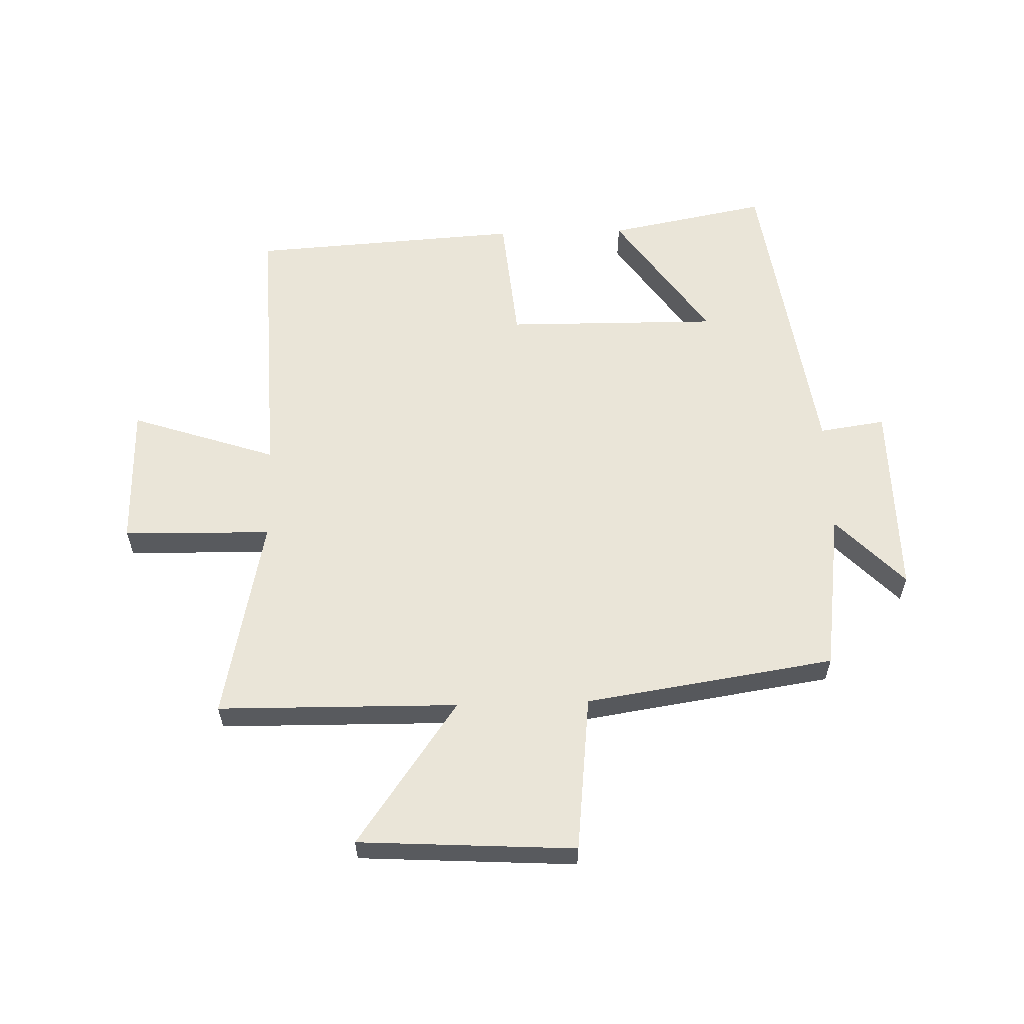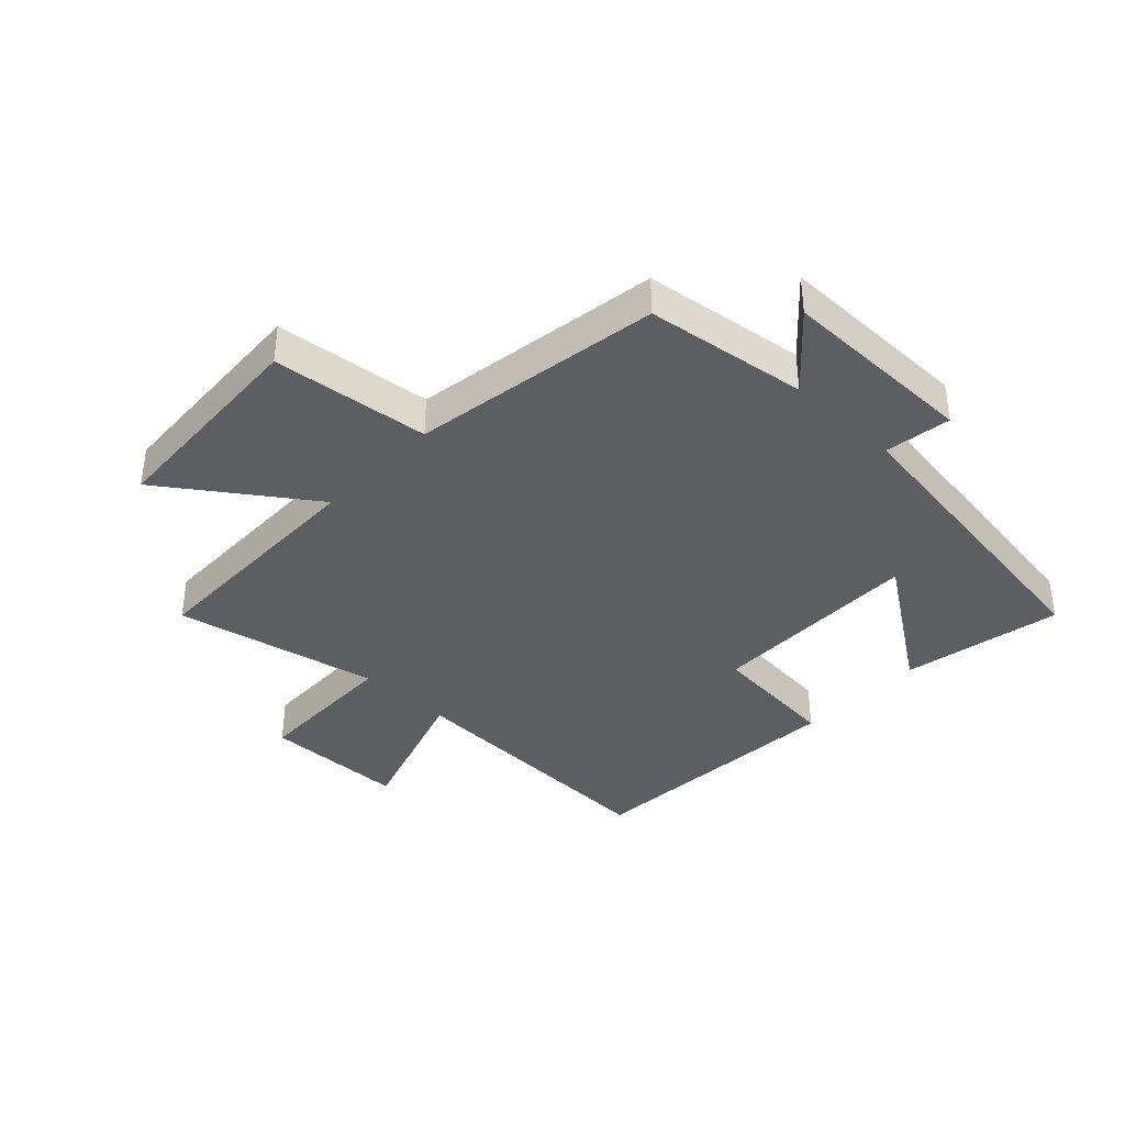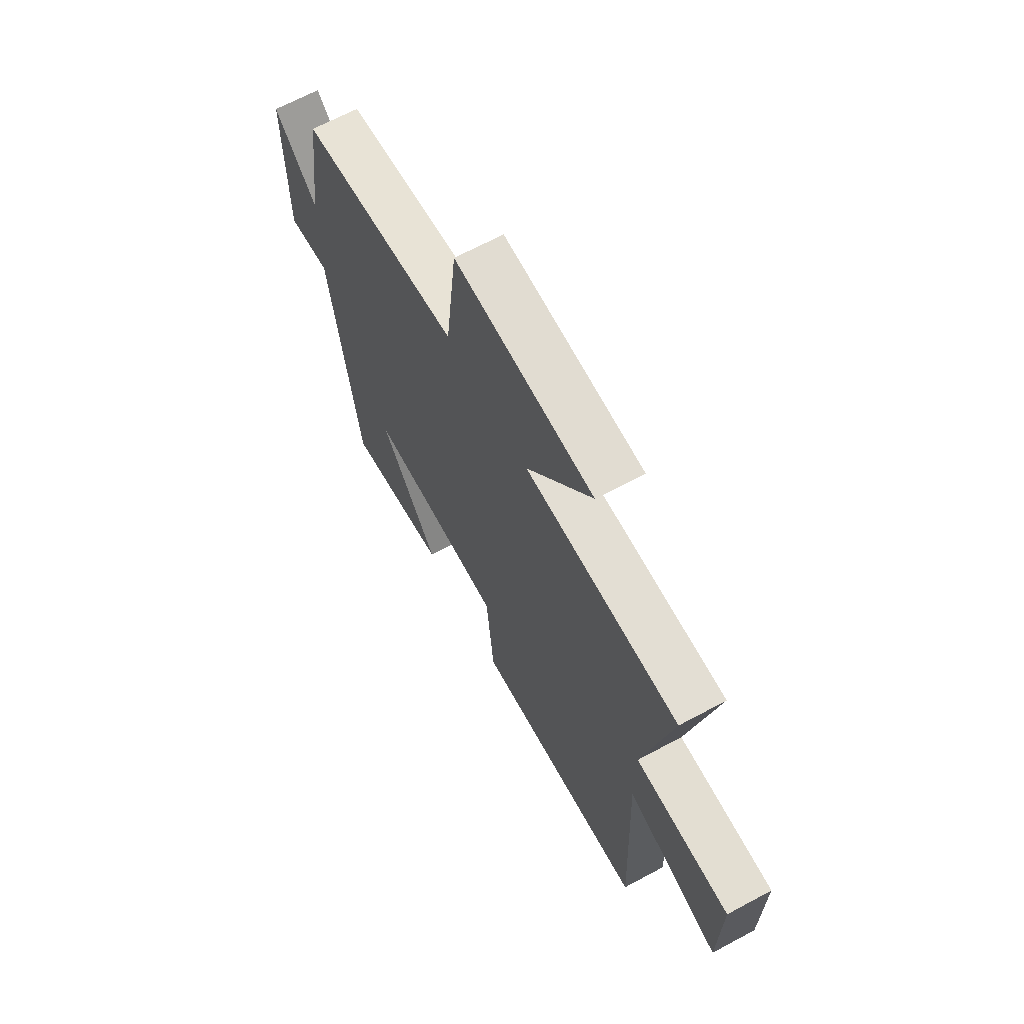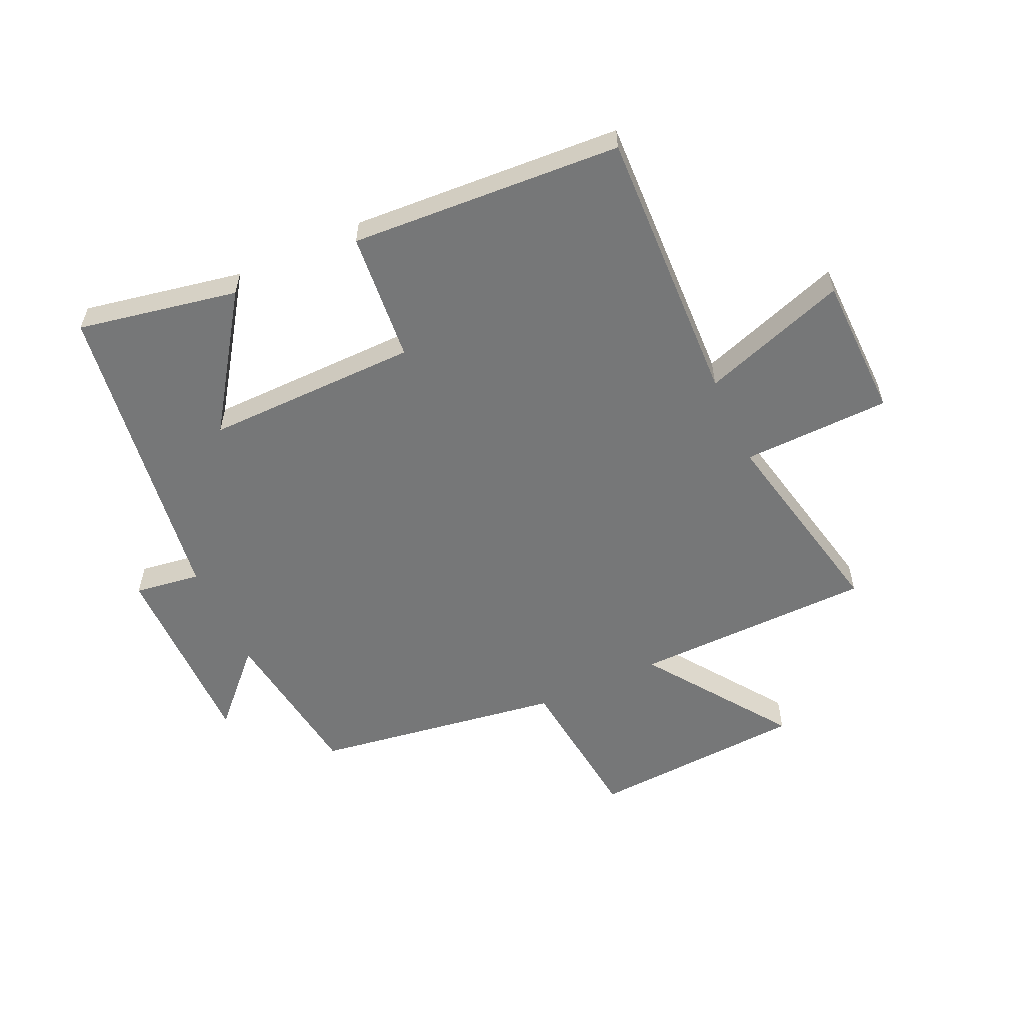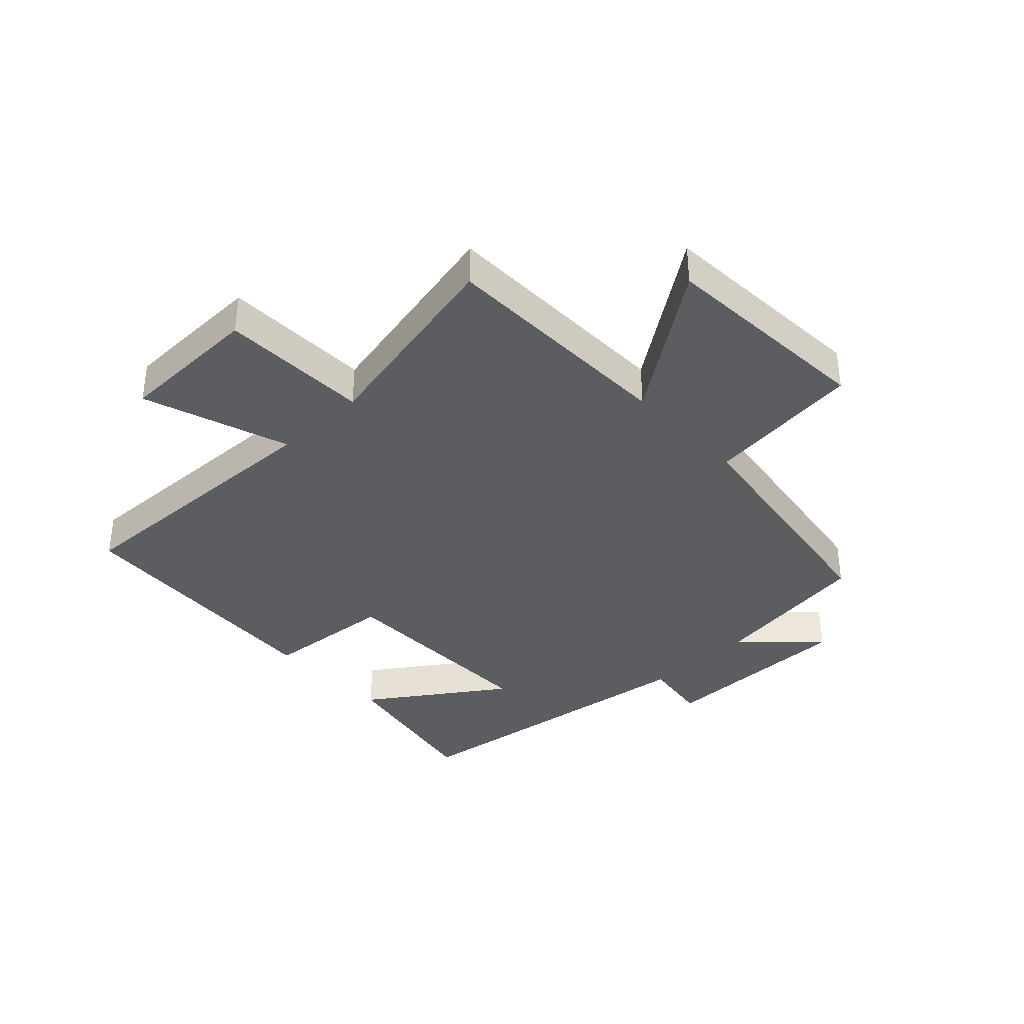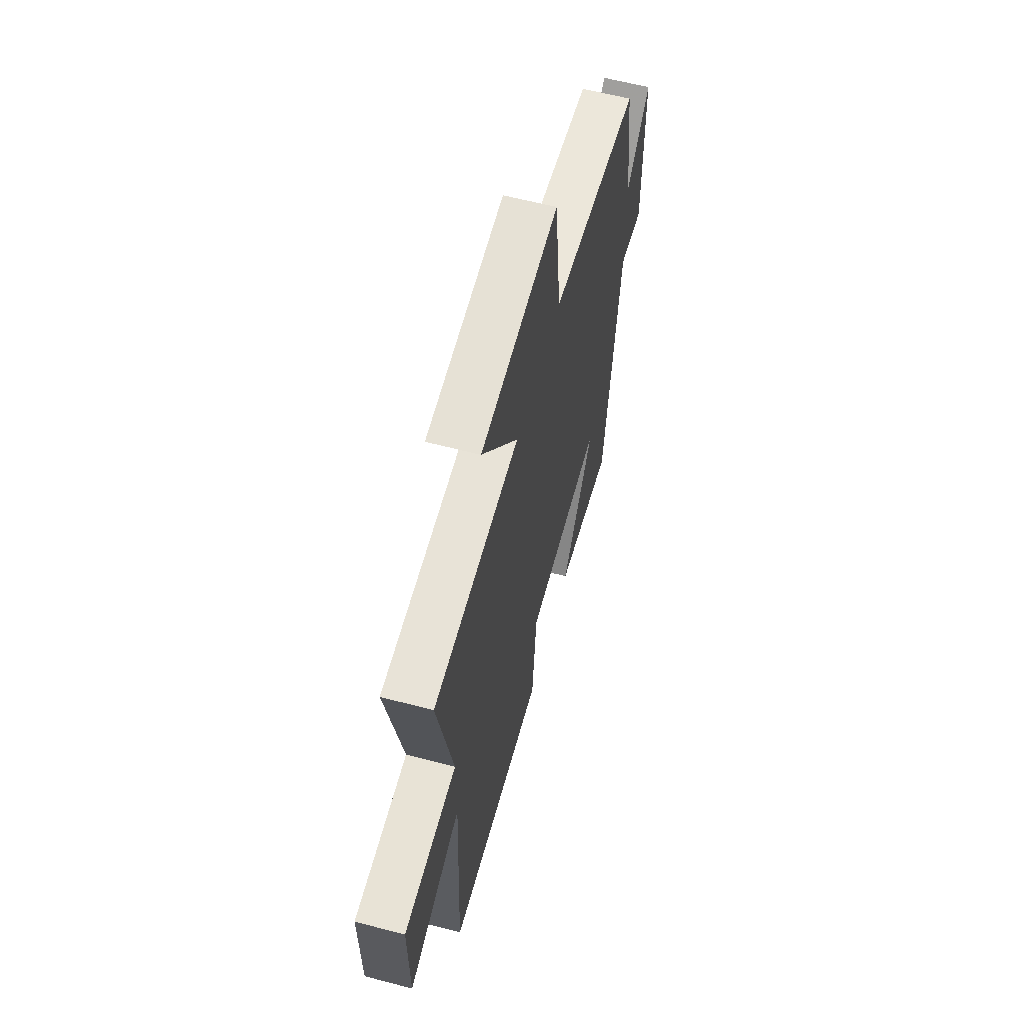
<metadata>
{"format":"obj","ext":"obj","renderer":"f3d","projection":"perspective","resolution":1024,"background":"white","views":[{"elev":59.1,"azim":-1.8,"up":"+Y"},{"elev":-38.0,"azim":46.4,"up":"+Y"},{"elev":66.6,"azim":-118.4,"up":"+Z"},{"elev":-57.0,"azim":-155.3,"up":"+Y"},{"elev":-37.0,"azim":-46.5,"up":"+Y"},{"elev":61.0,"azim":-75.0,"up":"+Z"}]}
</metadata>
<code>
v 0.463 0.07 0.437
v 0.5 0.07 0.168
v 0.612 0.07 0.284
v 0.61 0.07 -0.044
v 0.5 0.07 -0.028
v 0.425 0.07 -0.551
v 0.158 0.07 -0.5
v 0.31 0.07 -0.279
v -0.046 0.07 -0.283
v -0.066 0.07 -0.5
v -0.518 0.07 -0.472
v -0.5 0.07 -0.008
v -0.743 0.07 -0.09
v -0.747 0.07 0.148
v -0.5 0.07 0.154
v -0.572 0.07 0.494
v -0.172 0.07 0.5
v -0.341 0.07 0.739
v 0.019 0.07 0.761
v 0.048 0.07 0.5
v 0.463 0 0.437
v 0.5 0 0.168
v 0.612 0 0.284
v 0.61 0 -0.044
v 0.5 0 -0.028
v 0.425 0 -0.551
v 0.158 0 -0.5
v 0.31 0 -0.279
v -0.046 0 -0.283
v -0.066 0 -0.5
v -0.518 0 -0.472
v -0.5 0 -0.008
v -0.743 0 -0.09
v -0.747 0 0.148
v -0.5 0 0.154
v -0.572 0 0.494
v -0.172 0 0.5
v -0.341 0 0.739
v 0.019 0 0.761
v 0.048 0 0.5
f 17 18 19 20
f 15 16 17 20
f 15 20 1 2
f 12 13 14 15
f 12 15 2
f 9 10 11 12
f 8 9 12 2
f 5 6 7 8
f 5 8 2 3
f 3 4 5
f 40 39 38 37
f 40 37 36 35
f 22 21 40 35
f 35 34 33 32
f 22 35 32
f 32 31 30 29
f 22 32 29 28
f 28 27 26 25
f 23 22 28 25
f 25 24 23
f 1 21 22 2
f 2 22 23 3
f 3 23 24 4
f 4 24 25 5
f 5 25 26 6
f 6 26 27 7
f 7 27 28 8
f 8 28 29 9
f 9 29 30 10
f 10 30 31 11
f 11 31 32 12
f 12 32 33 13
f 13 33 34 14
f 14 34 35 15
f 15 35 36 16
f 16 36 37 17
f 17 37 38 18
f 18 38 39 19
f 19 39 40 20
f 20 40 21 1

</code>
